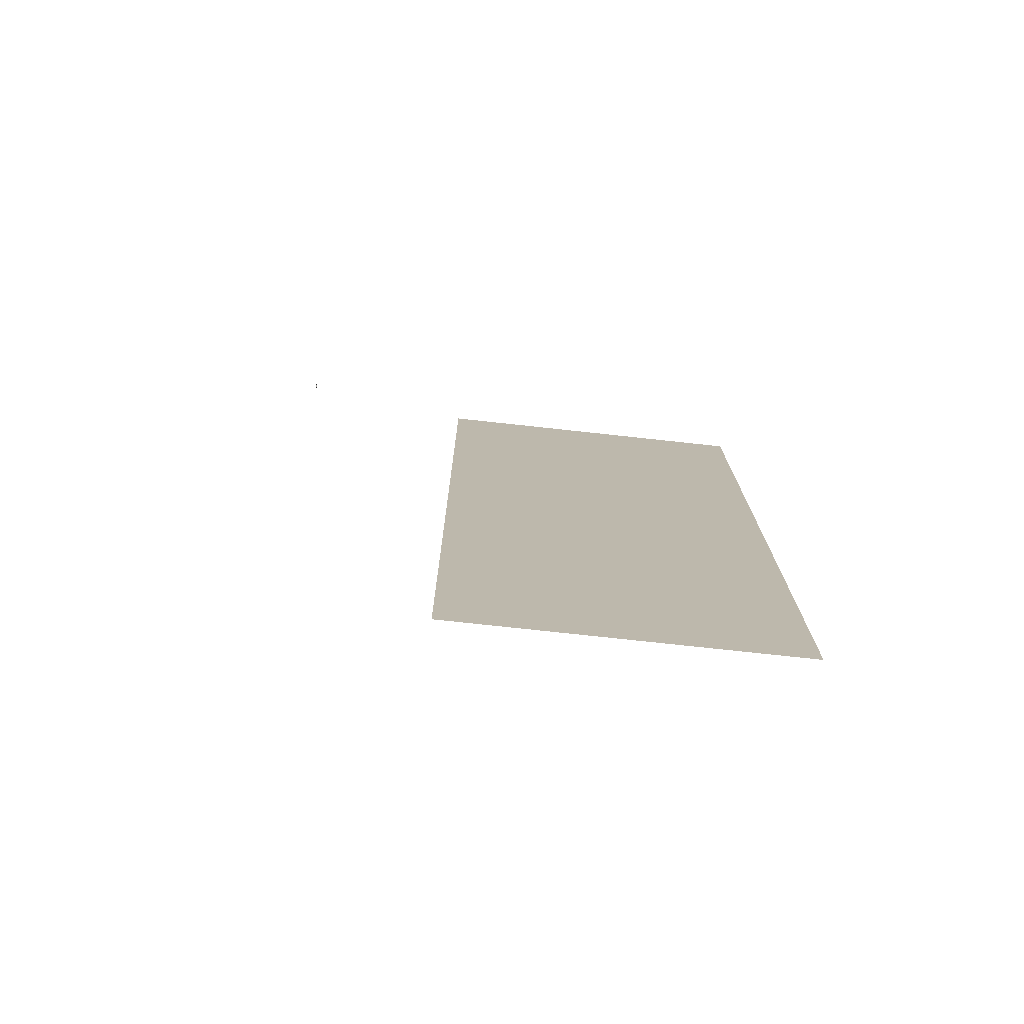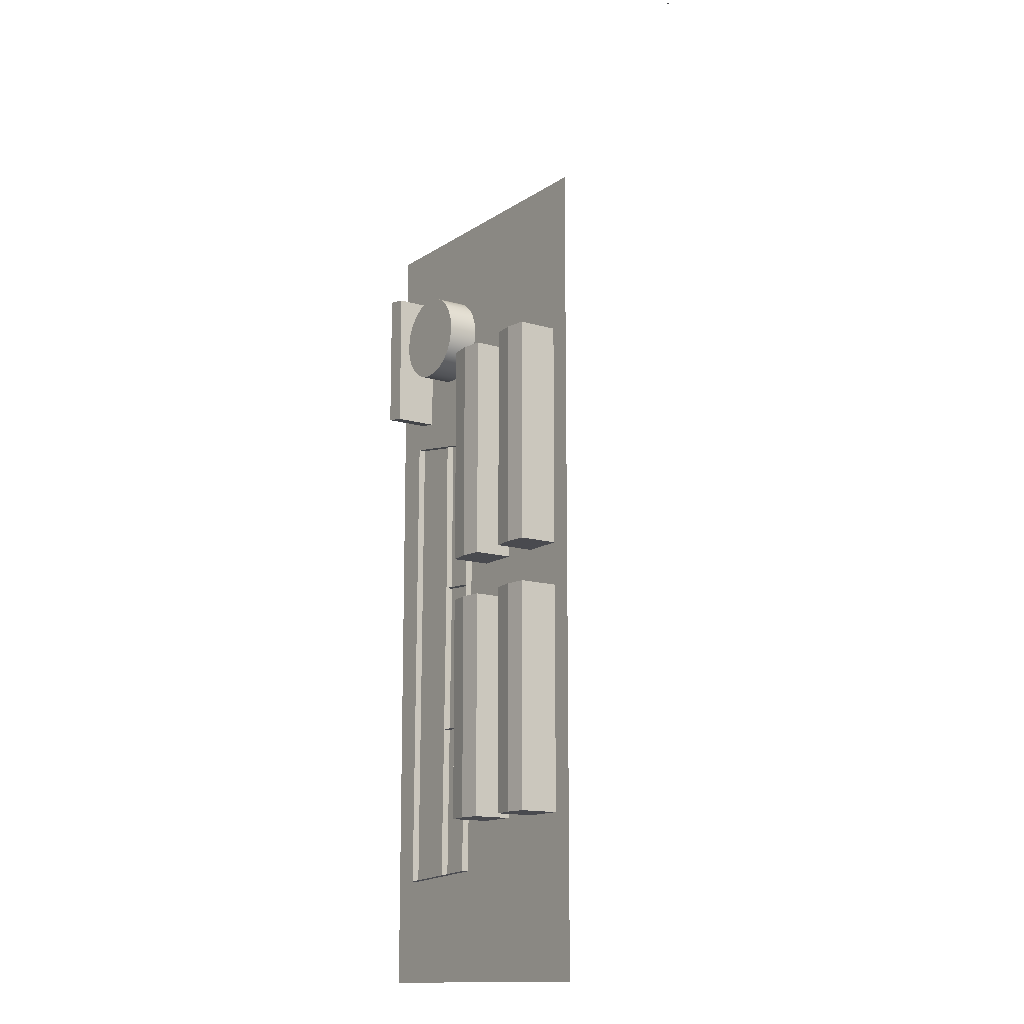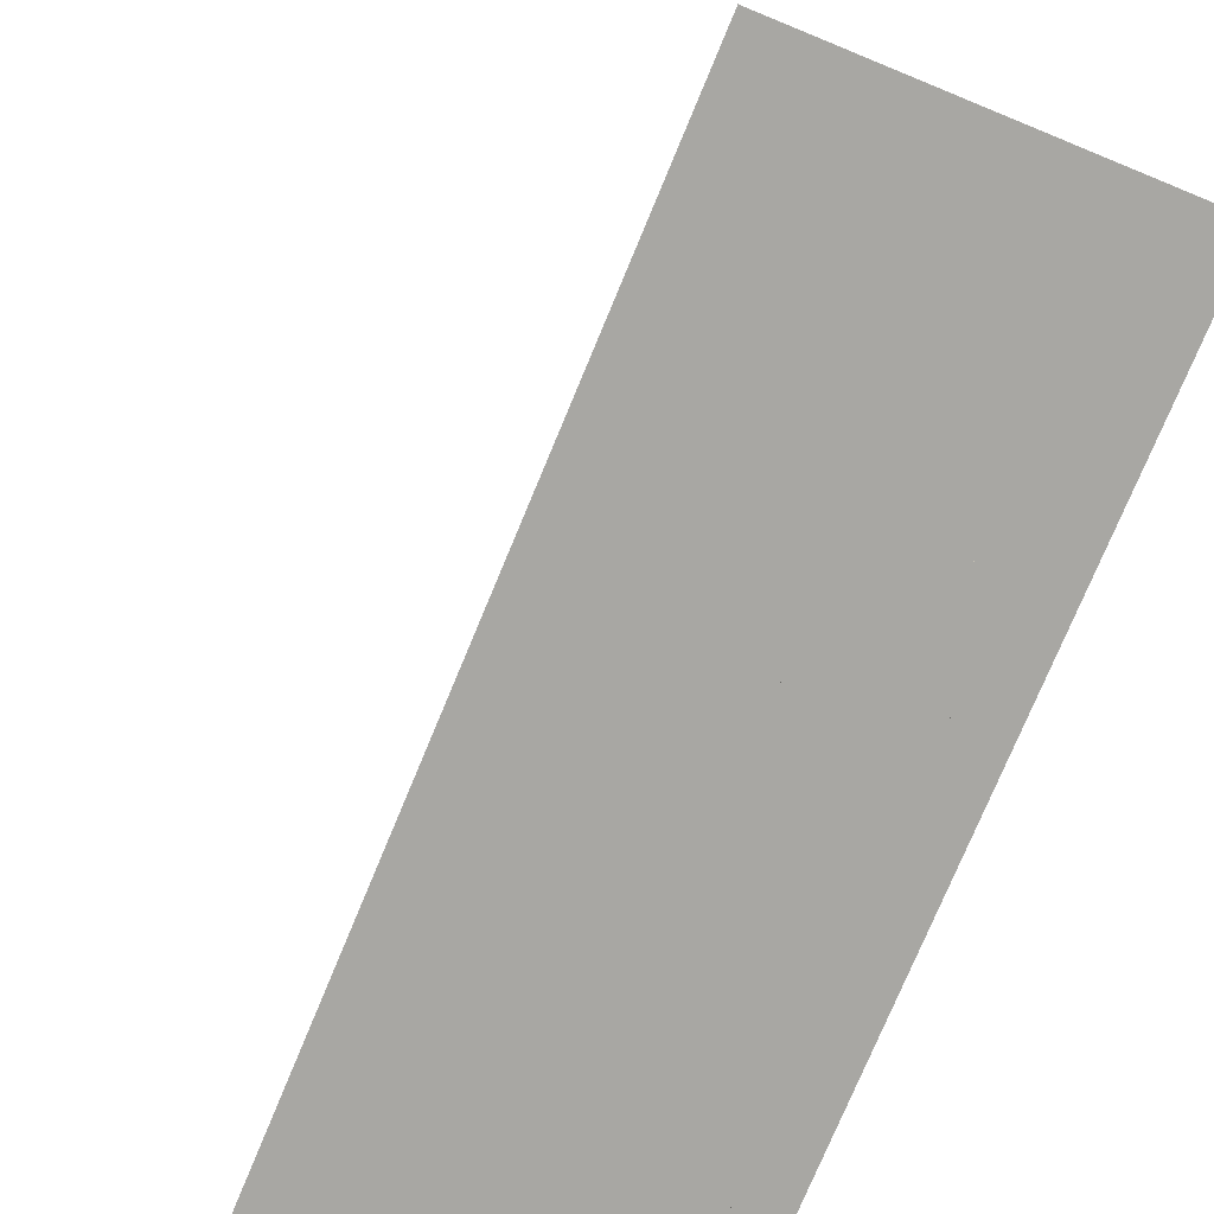
<metadata>
{"format":"obj","ext":"obj","renderer":"f3d","projection":"perspective","resolution":1024,"background":"white","views":[{"elev":-76.1,"azim":-6.2,"up":"+Z"},{"elev":-13.5,"azim":-124.2,"up":"+Z"},{"elev":-74.4,"azim":-22.4,"up":"+Y"}]}
</metadata>
<code>
g Mesh1 Group1 Model
v 115589 0 -9.913e+04
v 115589 14000 -9.913e+04
v 108089 15000 -9.913e+04
v 100589 14000 -9.913e+04
v 100589 0 -9.913e+04
f 1 2 3 4 5
v 115589 0 -179133
v 115589 14000 -179133
f 6 7 2 1
v 100589 14000 -179133
v 108089 15000 -179133
v 100589 0 -179133
f 8 9 7 6 10
f 3 9 8 4
f 9 3 2 7
f 5 4 8 10
f 1 5 10 6
g Mesh2 Group2 Model
v 8.672e+04 0 -9.913e+04
v 8.672e+04 14000 -9.913e+04
v 7.922e+04 15000 -9.913e+04
v 7.172e+04 14000 -9.913e+04
v 7.172e+04 0 -9.913e+04
f 11 12 13 14 15
v 8.672e+04 0 -179133
v 8.672e+04 14000 -179133
f 16 17 12 11
v 7.172e+04 14000 -179133
v 7.922e+04 15000 -179133
v 7.172e+04 0 -179133
f 18 19 17 16 20
f 13 19 18 14
f 19 13 12 17
f 15 14 18 20
f 11 15 20 16
g Mesh3 Group3 Model
v 115589 0 -194469
v 115589 14000 -194469
v 108089 15000 -194469
v 100589 14000 -194469
v 100589 0 -194469
f 21 22 23 24 25
v 115589 0 -274469
v 115589 14000 -274469
f 26 27 22 21
v 100589 14000 -274469
v 108089 15000 -274469
v 100589 0 -274469
f 28 29 27 26 30
f 23 29 28 24
f 29 23 22 27
f 25 24 28 30
f 21 25 30 26
g Mesh4 Group4 Model
v 8.672e+04 0 -194469
v 8.672e+04 14000 -194469
v 7.922e+04 15000 -194469
v 7.172e+04 14000 -194469
v 7.172e+04 0 -194469
f 31 32 33 34 35
v 8.672e+04 0 -274469
v 8.672e+04 14000 -274469
f 36 37 32 31
v 7.172e+04 14000 -274469
v 7.922e+04 15000 -274469
v 7.172e+04 0 -274469
f 38 39 37 36 40
f 33 39 38 34
f 39 33 32 37
f 35 34 38 40
f 31 35 40 36
g Mesh5 Susan1 Model
v 265.1 1050 -440.2
v 276.3 1038 -439.1
v 273.9 1005 -439.3
v 264.2 1015 -440.3
v 250.8 1022 -441.5
v 239.8 1022 -442.6
v 222.7 1018 -444.2
v 209.3 1009 -445.5
v 204 997.5 -446
v 200.3 1039 -446.3
v 203.9 1050 -446
v 217.9 1056 -444.6
v 234.6 1057 -443.1
v 251 1055 -441.5
f 41 42 43 44 45 46 47 48 49 50 51 52 53 54
v 516.7 1428 -416.3
v 559.1 1415 -412.3
v 575.7 1409 -410.7
v 597.6 1393 -408.6
v 607.1 1379 -407.7
v 618.3 1354 -406.7
v 637 1253 -404.9
v 648.7 1142 -403.8
v 645.9 1127 -404.1
v 652.8 1073 -403.4
v 650.7 1059 -403.6
v 654.9 1025 -403.2
v 643.5 1035 -404.3
v 626.1 1037 -405.9
v 607.3 1035 -407.7
v 591.9 1029 -409.2
v 578.3 1019 -410.5
v 575.3 1026 -410.7
v 568.8 1080 -411.4
v 563.3 1144 -411.9
v 564.8 1179 -411.7
v 559.8 1143 -412.2
v 559.2 1111 -412.3
v 564.3 1065 -411.8
v 581.7 989.9 -410.1
v 583.3 976.8 -410
v 585.2 979.1 -409.8
v 596.2 928.2 -408.8
v 598.4 894.2 -408.6
v 560.2 882.3 -412.2
v 498.2 870.5 -418.1
v 396.3 858.6 -427.7
v 319.6 860.1 -435
v 275 864.5 -439.2
v 271.6 903.5 -439.5
v 279.6 1062 -438.8
v 280.1 1069 -438.7
v 282 1097 -438.6
v 282 1140 -438.6
v 277.9 1174 -438.9
v 277.1 1135 -439
v 279.6 1062 -438.8
v 276.3 1038 -439.1
v 276.3 1038 -439.1
v 195.6 1054 -446.8
v 200.4 1108 -446.3
v 191.9 1125 -447.1
v 194.6 1140 -446.9
v 192.6 1153 -447
v 193 1167 -447
v 198.2 1271 -446.5
v 211.3 1363 -445.3
v 223 1383 -444.2
v 237 1398 -442.8
v 250.5 1408 -441.6
v 301.6 1427 -436.7
v 303 1426 -436.6
v 310 1429 -435.9
v 319.4 1435 -435
v 316.9 1431 -435.3
v 316.9 1420 -435.3
v 320.3 1406 -434.9
v 326.4 1394 -434.4
v 344.6 1368 -432.6
v 368.1 1341 -430.4
v 411 1304 -426.3
v 446.1 1327 -423
v 476.5 1359 -420.1
v 501.6 1391 -417.7
v 514.9 1415 -416.5
f 55 56 57 58 59 60 61 62 63 64 65 66 67 68 69 70 71 72 73 74 75 76 77 78 79 80 81 82 83 84 85 86 87 88 89 43 42 90 91 92 93 94 95 96 97 98 41 54 53 52 51 50 99 100 101 102 103 104 105 106 107 108 109 110 111 112 113 114 115 116 117 118 119 120 121 122 123 124
v 655.9 1016 -403.1
v 653.5 984.5 -403.3
v 642.1 993.6 -404.4
v 626.1 998 -405.9
v 613.7 998 -407.1
v 601 992.9 -408.3
v 590.7 985.5 -409.3
f 79 71 70 69 68 67 66 125 126 127 128 129 130 131 81 80
v 650 916 -403.7
v 648.7 866.5 -403.8
v 652.6 842 -403.4
v 649.1 826.3 -403.7
v 647.8 815.8 -403.9
v 597.1 834.2 -408.7
v 599.5 842.5 -408.4
f 81 131 130 129 128 127 126 132 133 134 135 136 137 138 83 82
v 653 813.6 -403.4
v 651.3 806.6 -403.5
v 647.5 808 -403.9
v 595.4 826.8 -408.8
v 592 828 -409.2
v 594.2 835 -409
f 136 139 140 141 142 143 144 137
v 634.4 716.2 -405.1
v 632.2 708.7 -405.4
v 621.8 705.5 -406.3
v 619.5 699 -406.6
v 587 690.4 -409.6
v 581.8 692.1 -410.1
v 578.7 690.3 -410.4
v 569.4 687.6 -411.3
v 569.1 687.7 -411.3
v 568.5 687.9 -411.4
v 567.8 688.3 -411.5
v 567 688.7 -411.5
v 566.1 689.1 -411.6
v 565.3 689.6 -411.7
v 564.6 689.9 -411.8
v 564.2 690.2 -411.8
v 564 690.3 -411.8
v 562.7 695.3 -411.9
v 563 695.9 -411.9
v 566.3 701.7 -411.6
v 574.4 704.7 -410.8
v 581 714.1 -410.2
v 575.3 709.4 -410.7
v 569.3 708.8 -411.3
v 565.6 713.1 -411.7
v 568.6 723.9 -411.4
v 568.6 742.7 -411.4
v 572.9 772.2 -411
v 579 801.1 -410.4
v 648.5 752.4 -403.8
v 639.2 718.6 -404.7
f 145 146 147 148 149 150 151 152 153 154 155 156 157 158 159 160 161 162 163 164 165 166 167 168 169 170 171 172 173 142 141 174 175
v 188.2 95.2 -447.5
v 182.8 98.4 -448
v 182.8 98.43 -448
v 186.5 151.3 -447.6
v 219.2 195.9 -444.5
v 207.1 231.4 -445.7
v 200.9 261.8 -446.3
v 198.2 308.7 -446.5
v 192.7 433.9 -447
v 194.5 443.5 -446.9
v 193 524.7 -447
v 206.8 628.1 -445.7
v 231.6 773.1 -443.3
v 231.6 770.1 -443.3
v 227 728.1 -443.8
v 227.4 712.3 -443.7
v 233.1 682.8 -443.2
v 237.5 680.4 -442.8
v 241.9 684.8 -442.4
v 248.8 665 -441.7
v 252.2 659.9 -441.4
v 256.2 659.9 -441
v 260.9 661.9 -440.6
v 261.6 669.2 -440.5
v 267.5 655.8 -439.9
v 272.2 652.8 -439.5
v 278.6 654.8 -438.9
v 280.6 662.9 -438.7
v 277.9 675.3 -439
v 267 704.9 -440
v 267 722.2 -440
v 273.9 702.9 -439.3
v 298.3 675 -437
v 302.7 674.3 -436.6
v 306.7 677 -436.2
v 306.3 685.1 -436.3
v 290.3 713.9 -437.8
v 284.9 734.8 -438.3
v 284.6 752.6 -438.3
v 288.6 765 -437.9
v 292.6 762 -437.6
v 297.3 748.9 -437.1
v 300.6 734.4 -436.8
v 308 719.3 -436.1
v 315.7 715.3 -435.4
v 322.4 716.3 -434.7
v 323.7 721.7 -434.6
v 319.4 747.9 -435
v 311.4 772.8 -435.8
v 296.8 813.5 -437.2
v 284.2 827.6 -438.4
v 275.5 858.6 -439.2
v 572.8 623.2 -411
v 566.6 570 -411.6
v 557.2 534 -412.5
v 552.4 472.8 -412.9
v 541.7 438.5 -413.9
v 541 423.5 -414
v 534 401.8 -414.7
v 532 380 -414.9
v 496.5 196.4 -418.2
v 492.5 172.4 -418.6
v 499.4 142.5 -417.9
v 488.9 91.95 -418.9
v 476 97.75 -420.2
v 443.9 109.9 -423.2
v 417.1 112.4 -425.8
v 390.4 102.6 -428.3
v 381.7 98.09 -429.1
v 373 93.56 -429.9
v 368.6 100.3 -430.4
v 369.8 112.2 -430.2
v 368.8 131.2 -430.3
v 361.9 148.8 -431
v 361.3 160.5 -431
v 398.4 358.6 -427.5
v 415.7 400.3 -425.9
v 420 439.4 -425.5
v 428.2 460.7 -424.7
v 426.2 498.7 -424.9
v 430.9 544.4 -424.4
v 439.5 590.4 -423.6
v 439.5 609 -423.6
v 443.6 661.5 -423.2
v 443.6 664.4 -423.2
v 439 757.2 -423.7
v 430.3 757.7 -424.5
v 422.9 751.3 -425.2
v 405.1 730.3 -426.9
v 362.2 633.6 -431
v 329.6 527.5 -434
v 326.2 487.7 -434.4
v 307.8 431 -436.1
v 311.8 412.3 -435.7
v 311.8 381.5 -435.7
v 316.2 318.4 -435.3
v 324.5 237.1 -434.5
v 333.9 182.3 -433.6
v 325.7 144.5 -434.4
v 325.7 113.1 -434.4
v 327.8 103.5 -434.2
v 322.7 97.62 -434.7
v 319.9 94.66 -435
v 277.4 85.85 -439
v 194.3 91.72 -446.9
f 176 177 178 179 180 181 182 183 184 185 186 187 188 189 190 191 192 193 194 195 196 197 198 199 200 201 202 203 204 205 206 207 208 209 210 211 212 213 214 215 216 217 218 219 220 221 222 223 224 225 226 227 88 87 86 85 84 83 138 137 144 143 142 173 172 171 170 169 168 167 166 165 164 163 162 161 160 159 158 157 156 155 154 153 152 151 150 149 228 229 230 231 232 233 234 235 236 237 238 239 240 241 242 243 244 245 246 247 248 249 250 251 252 253 254 255 256 257 258 259 260 261 262 263 264 265 266 267 268 269 270 271 272 273 274 275 276 277 278 279 280
v 232.5 722.7 -443.3
v 232.5 712 -443.3
v 231.6 820.5 -443.3
v 226.3 832.6 -443.8
v 225 844.8 -444
v 225 860.9 -444
v 246.8 702.5 -441.9
v 245.4 723.2 -442
v 245 728.5 -442.1
v 232.5 728.5 -443.3
f 281 282 194 193 192 191 190 189 188 283 284 285 286 49 48 47 46 45 44 43 89 88 227 226 225 224 223 222 221 220 219 218 217 216 215 214 213 212 211 210 209 208 207 206 205 204 203 202 201 200 199 287 288 289 290
f 199 198 197 196 195 194 282 281 288 287
f 288 281 290 289
v 397.5 48.34 -427.6
v 395.8 61.16 -427.8
v 385.9 74.97 -428.7
v 382.2 87.79 -429.1
v 483.5 71.46 -419.5
v 494.6 42.81 -418.4
v 496.8 34.52 -418.2
v 481.5 23.72 -419.6
v 474.2 22.87 -420.3
v 471.6 26.74 -420.6
v 466.6 28.24 -421.1
v 433.2 26.48 -424.2
v 429.5 24.47 -424.6
v 427.5 20.79 -424.8
v 413.9 21.21 -426.1
v 395.3 28.75 -427.8
v 396.6 34.27 -427.7
v 398.1 44.19 -427.6
f 291 292 293 294 244 243 242 241 240 295 296 297 298 299 300 301 302 303 304 305 306 307 308
v 382.6 65.3 -429
f 292 291 309 293
v 382.9 42.81 -429
v 379.7 47.59 -429.3
v 379.2 55.63 -429.3
f 307 310 311 312 309 291 308
v 500.1 29.5 -417.9
v 500.1 22.72 -417.9
v 487.9 14.93 -419
v 479 15.68 -419.9
f 297 313 314 315 316 299 298
v 500.1 15.43 -417.9
v 496.5 10.16 -418.2
v 478.2 0 -420
v 426 0 -424.9
v 407.7 2.366 -426.6
v 397.8 6.386 -427.6
v 395.3 11.16 -427.8
v 395.3 17.19 -427.8
v 416.6 10.15 -425.8
v 424.3 15.43 -425.1
f 314 317 318 319 320 321 322 323 324 325 326 304 303 302 301 300 299 316 315
f 324 306 305 304 326 325
v 325 68.37 -434.5
v 316.7 61.15 -435.3
v 287.8 52.23 -438
v 261.6 48.55 -440.5
v 236.4 38.27 -442.9
v 209.1 20.87 -445.5
v 178.8 17.6 -448.3
v 136.7 19.96 -452.3
v 128.7 30.17 -453.1
v 107.1 38.79 -455.2
v 110.3 42.85 -454.9
v 119.6 48.89 -454
v 143.9 57.8 -451.7
v 182.2 87.02 -448
f 277 327 328 329 330 331 332 333 334 335 336 337 338 339 340 176 280 279 278
v 325.1 68.23 -434.5
v 329.1 64.25 -434.1
v 328.8 54.45 -434.1
v 313 47.51 -435.6
v 286.6 41.95 -438.1
v 269.2 34.22 -439.8
v 246.8 35.74 -441.9
v 221.1 17.59 -444.3
v 205.2 12.23 -445.9
v 164.8 9.97 -449.7
v 144.5 10.39 -451.6
f 334 333 332 331 330 329 328 327 341 342 343 344 345 346 347 348 349 350 351
v 146.1 0.4439 -451.5
v 124.9 5.525 -453.5
v 102.4 15.92 -455.6
v 100.9 25.76 -455.7
v 103.9 34.73 -455.5
v 331.8 44.36 -433.8
v 327.7 33.42 -434.2
v 308.7 25.82 -436
v 278.2 21.85 -438.9
v 260.6 22.31 -440.6
v 254 27.51 -441.2
v 248.2 29.68 -441.8
v 240.3 24.1 -442.5
v 230.1 11.55 -443.5
v 219.3 6.811 -444.5
v 193.6 0 -446.9
v 153.7 0 -450.7
f 352 353 354 355 356 336 335 334 351 350 349 348 347 346 345 344 343 357 358 359 360 361 362 363 364 365 366 367 368
v 296.4 1429 -437.2
v 291.2 1448 -437.7
v 287 1485 -438.1
v 299.7 1536 -436.9
v 329.7 1601 -434
v 350.4 1641 -432.1
v 363.7 1658 -430.8
v 383.1 1673 -429
v 405.8 1684 -426.8
v 424.6 1689 -425
v 454.7 1692 -422.2
v 490.1 1685 -418.8
v 515.7 1677 -416.4
v 532.4 1665 -414.8
v 539.7 1647 -414.1
v 537.1 1635 -414.4
v 531.9 1623 -414.9
v 530.7 1629 -415
v 527.6 1634 -415.3
v 522.6 1638 -415.7
v 519.5 1640 -416
v 516 1640 -416.4
v 512.3 1639 -416.7
v 500.2 1629 -417.9
v 489.5 1622 -418.9
v 477 1615 -420.1
v 463.4 1606 -421.4
v 449.4 1596 -422.7
v 435.7 1583 -424
v 422.9 1568 -425.2
v 411.8 1550 -426.3
v 405.3 1533 -426.9
v 403.3 1523 -427.1
v 403.9 1510 -427
v 406.2 1502 -426.8
v 421.1 1472 -425.4
v 424.1 1466 -425.1
v 427.8 1454 -424.7
v 429.3 1445 -424.6
v 429.2 1440 -424.6
v 428.4 1437 -424.7
v 424.5 1431 -425
v 417.1 1427 -425.7
v 412.7 1426 -426.2
v 404.9 1425 -426.9
v 399.1 1425 -427.5
v 394.2 1427 -427.9
v 391.7 1426 -428.2
v 389.7 1423 -428.4
v 388.4 1417 -428.5
v 388.2 1412 -428.5
v 379 1414 -429.4
v 363.7 1422 -430.8
v 349.3 1432 -432.2
v 339.8 1446 -433.1
v 339.1 1446 -433.1
v 332.6 1442 -433.8
f 113 112 111 110 369 370 371 372 373 374 375 376 377 378 379 380 381 382 383 384 385 386 387 388 389 390 391 392 393 394 395 396 397 398 399 400 401 402 403 404 405 406 407 408 409 410 411 412 413 414 415 416 417 418 419 420 421 422 423 424 425
v 504.1 1432 -417.5
v 502.6 1420 -417.6
v 490.6 1397 -418.8
v 466.9 1367 -421
v 437.9 1337 -423.8
v 412 1319 -426.2
v 377 1350 -429.6
v 354.6 1375 -431.7
v 337.3 1400 -433.3
v 332.2 1410 -433.8
v 329.6 1422 -434.1
v 329.6 1428 -434.1
v 329.6 1434 -434.1
v 533.8 1597 -414.7
v 533.7 1589 -414.7
v 530.5 1581 -415
v 529.9 1571 -415.1
v 542.8 1545 -413.8
v 544.6 1538 -413.7
v 540.7 1533 -414
v 533.2 1530 -414.7
v 529.4 1530 -415.1
v 532.6 1515 -414.8
v 531 1511 -415
v 528.5 1507 -415.2
v 530.4 1502 -415
v 527.4 1494 -415.3
v 526.5 1488 -415.4
v 526.5 1488 -415.4
v 527.6 1478 -415.3
v 522.5 1467 -415.8
v 511.3 1461 -416.8
v 495.6 1462 -418.3
v 480 1464 -419.8
v 473.7 1460 -420.4
v 467.2 1443 -421
f 426 427 428 429 430 431 432 433 434 435 436 437 438 425 424 423 422 421 420 419 418 417 416 415 414 413 412 411 410 409 408 407 406 405 404 403 402 401 400 399 398 397 396 395 394 393 392 391 390 389 388 387 386 385 439 440 441 442 443 444 445 446 447 448 449 450 451 452 453 454 455 456 457 458 459 460 461
f 123 122 121 120 119 118 117 116 115 114 113 425 438 437 436 435 434 433 432 431 430 429 428 427 426 55 124
g Mesh6 Model
v 127286 0 -291893
v 126559 0 -238782
v 126559 2500 -238782
v 127286 2500 -291893
f 462 463 464 465
v 125832 0 -185672
v 125832 2500 -185672
f 466 463 464 467
v 140369 0 -238781
v 140369 2500 -238781
f 463 468 469 464
v 139458 2500 -184758
v 139458 0 -184758
f 470 469 468 471
v 141280 2500 -292804
v 141280 0 -292804
f 472 469 468 473
f 472 473 462 465
v 161757 0 -294138
v 161757 2500 -294138
f 474 475 472 473
v 160226 2500 -125590
v 160226 0 -125590
f 474 475 476 477
v 139458 2500 -128792
v 139458 0 -128792
f 478 476 477 479
v 125084 0 -131009
v 125084 2500 -131009
f 479 480 481 478
f 467 481 480 466
f 470 467 466 471
f 478 479 471 470
g Mesh7 Model
v 124735 0 -9.1e+04
v 126504 0 -9.464e+04
v 129157 0 -9.77e+04
v 132511 0 -9.997e+04
v 136338 0 -101297
v 140379 0 -101586
v 144356 0 -100820
v 148000 0 -9.905e+04
v 151061 0 -9.64e+04
v 153332 0 -9.304e+04
v 154657 0 -8.922e+04
v 154947 0 -8.518e+04
v 154180 0 -8.12e+04
v 152411 0 -7.756e+04
v 149759 0 -7.449e+04
v 146405 0 -7.222e+04
v 142577 0 -7.09e+04
v 138537 0 -7.061e+04
v 134560 0 -7.137e+04
v 130916 0 -7.314e+04
v 127855 0 -7.58e+04
v 125584 0 -7.915e+04
v 124259 0 -82978
v 123969 0 -8.702e+04
f 482 483 484 485 486 487 488 489 490 491 492 493 494 495 496 497 498 499 500 501 502 503 504 505
v 124735 1.109e+04 -9.1e+04
v 126504 1.109e+04 -9.464e+04
f 483 482 506 507
v 123969 1.109e+04 -8.702e+04
f 482 505 508 506
v 124259 1.109e+04 -82978
f 505 504 509 508
v 125584 1.109e+04 -7.915e+04
f 504 503 510 509
v 127855 1.109e+04 -7.58e+04
f 503 502 511 510
v 130916 1.109e+04 -7.314e+04
f 502 501 512 511
v 134560 1.109e+04 -7.137e+04
f 501 500 513 512
v 138537 1.109e+04 -7.061e+04
f 500 499 514 513
v 142577 1.109e+04 -7.09e+04
f 499 498 515 514
v 146405 1.109e+04 -7.222e+04
f 498 497 516 515
v 149759 1.109e+04 -7.449e+04
f 497 496 517 516
v 152411 1.109e+04 -7.756e+04
f 496 495 518 517
v 154180 1.109e+04 -8.12e+04
f 495 494 519 518
v 154947 1.109e+04 -8.518e+04
f 494 493 520 519
v 154657 1.109e+04 -8.922e+04
f 493 492 521 520
v 153332 1.109e+04 -9.304e+04
f 492 491 522 521
v 151061 1.109e+04 -9.64e+04
f 491 490 523 522
v 148000 1.109e+04 -9.905e+04
f 490 489 524 523
v 144356 1.109e+04 -100820
f 489 488 525 524
v 140379 1.109e+04 -101586
f 488 487 526 525
v 136338 1.109e+04 -101297
f 487 486 527 526
v 132511 1.109e+04 -9.997e+04
f 486 485 528 527
v 129157 1.109e+04 -9.77e+04
f 485 484 529 528
f 484 483 507 529
f 507 506 508 509 510 511 512 513 514 515 516 517 518 519 520 521 522 523 524 525 526 527 528 529
g Mesh8 Model
v 154947 0 -115925
v 162263 0 -114695
v 162263 0 -6.567e+04
v 154947 0 -6.69e+04
f 493 530 531 532 533
v 154947 15000 -6.69e+04
v 154947 15000 -115925
f 530 493 533 534 535
v 162263 15000 -6.567e+04
f 533 532 536 534
v 162263 15000 -114695
f 532 531 537 536
f 531 530 535 537
f 535 534 536 537
g Mesh9 Model
v 175101 0 -4.253e+04
v 175101 0 -331371
v 6.411e+04 0 -331371
v 6.411e+04 0 -4.253e+04
f 538 539 540 541

</code>
